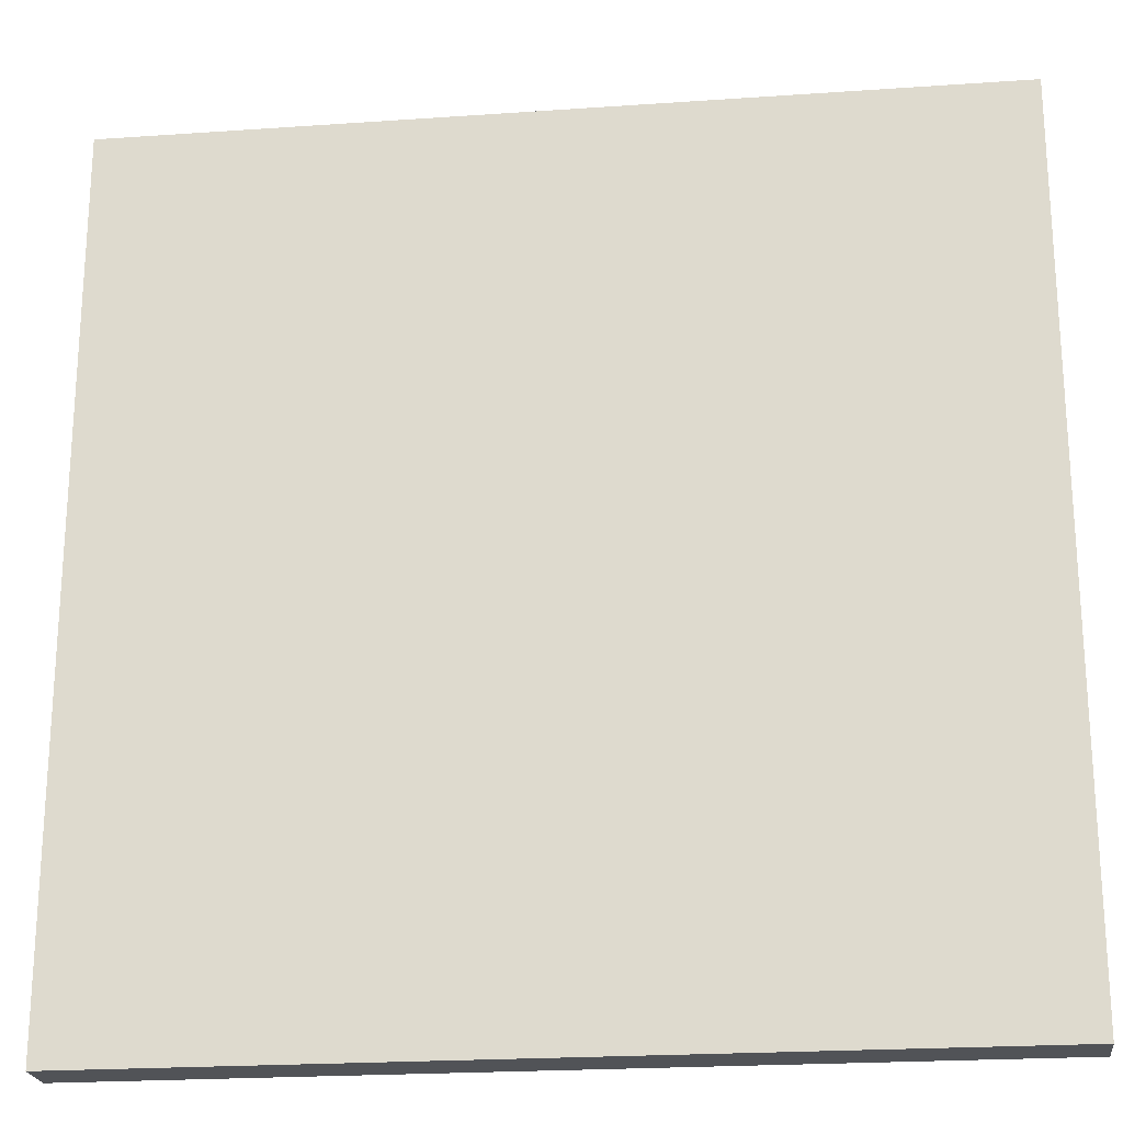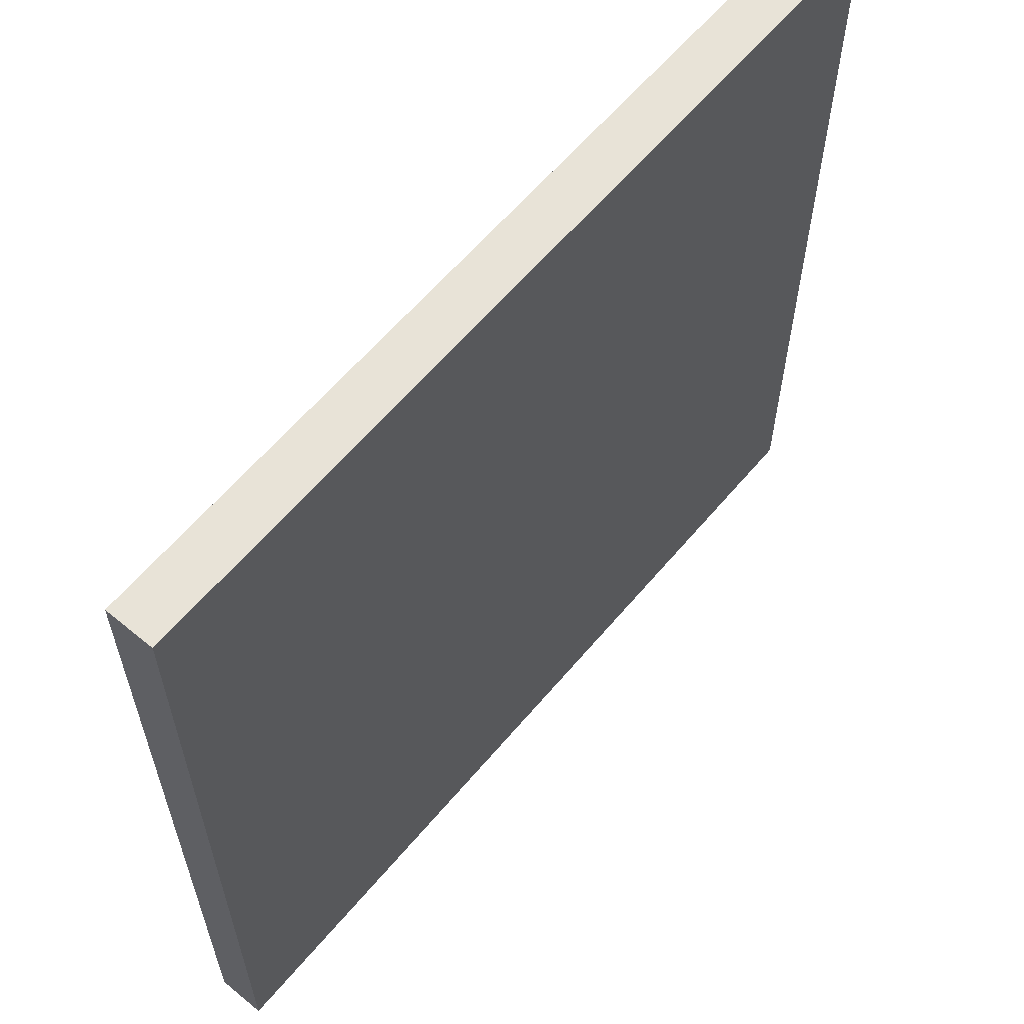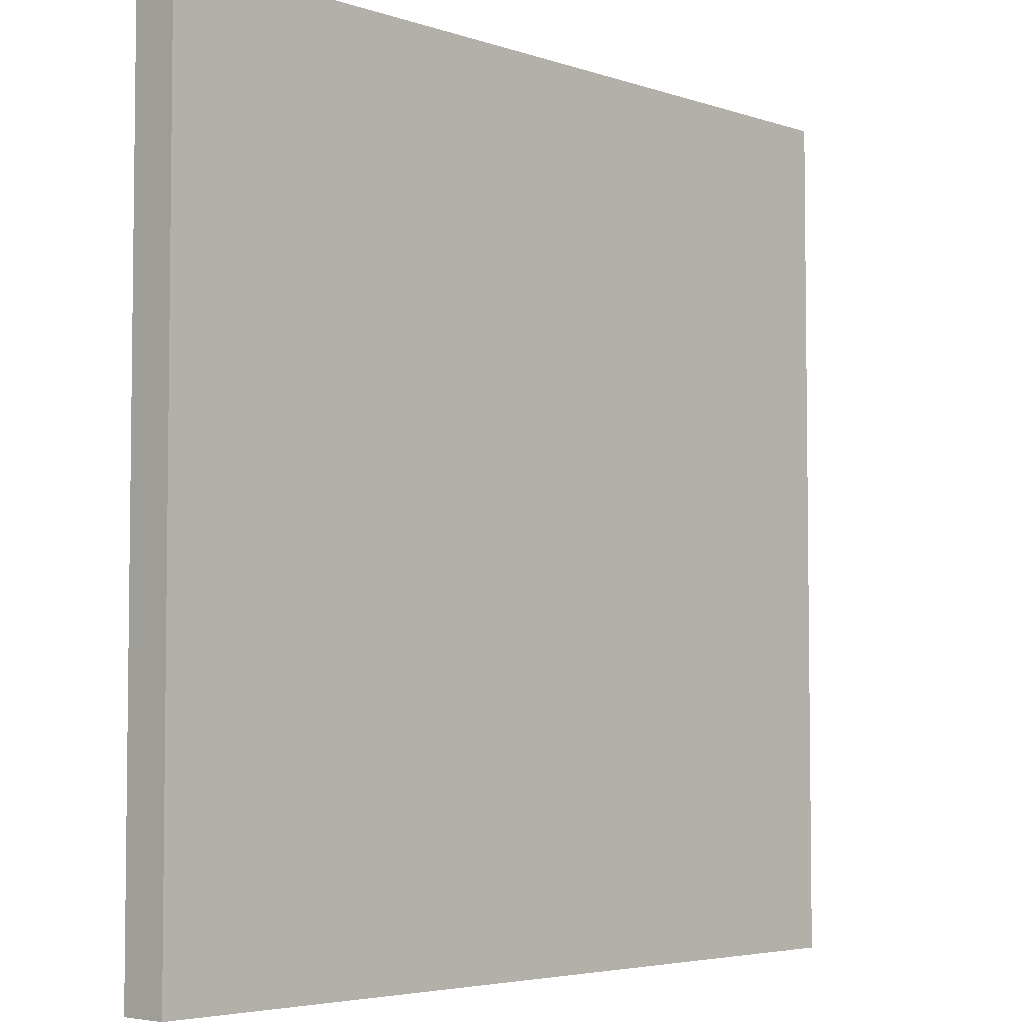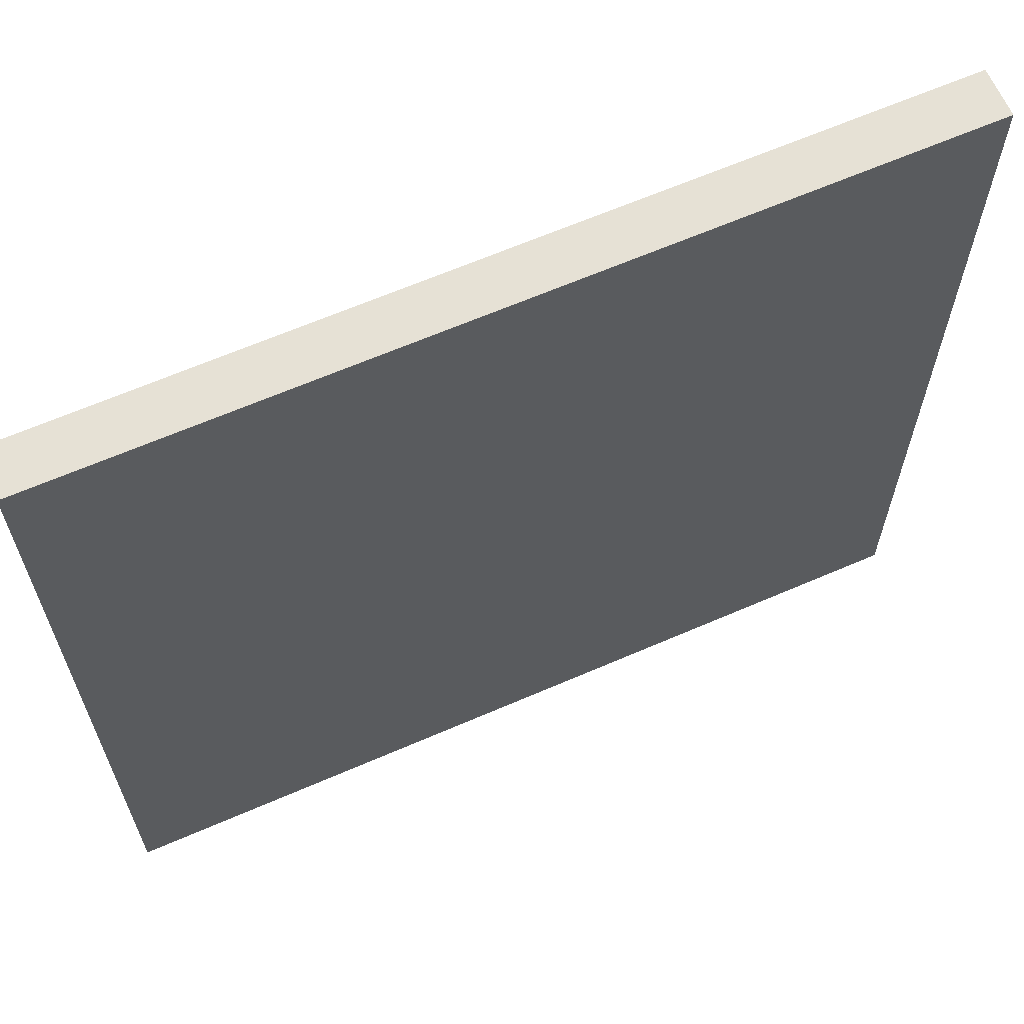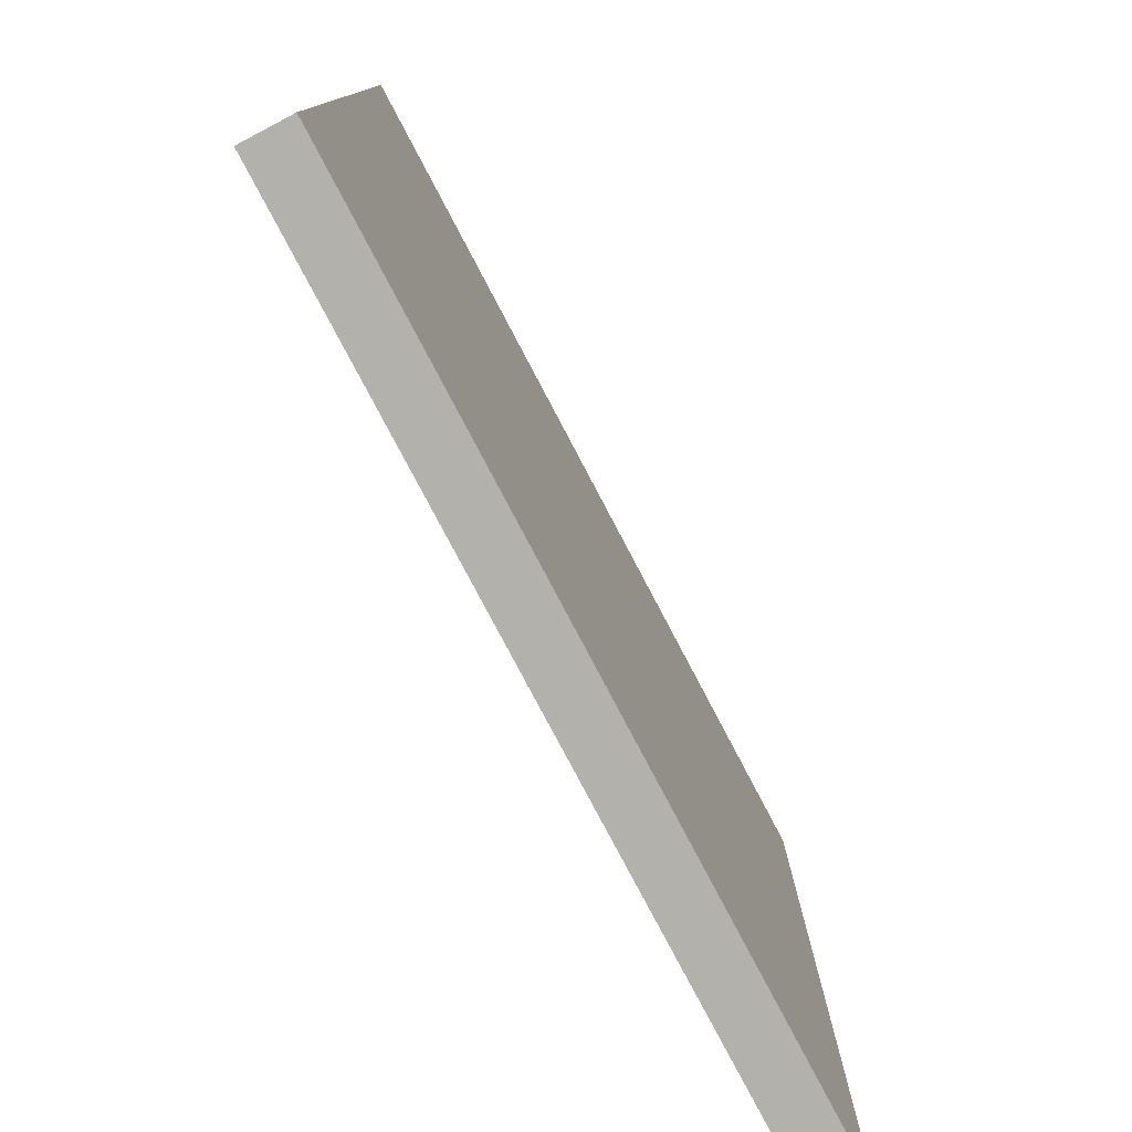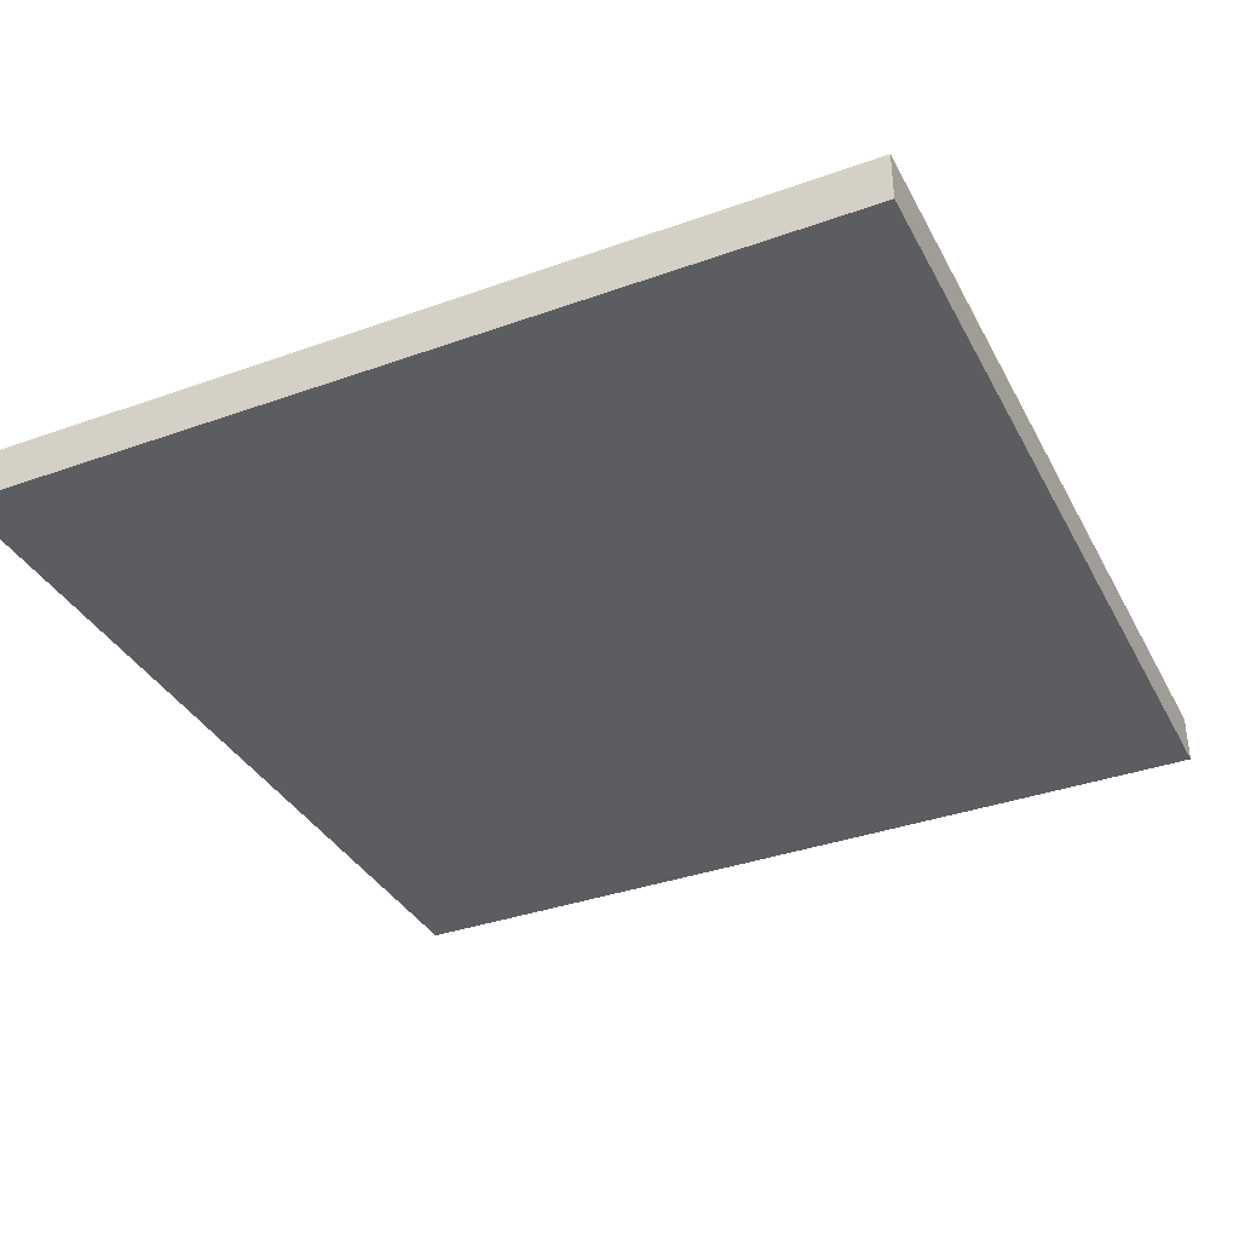
<metadata>
{"format":"obj","ext":"obj","renderer":"f3d","projection":"perspective","resolution":1024,"background":"white","views":[{"elev":-22.1,"azim":6.9,"up":"+Y"},{"elev":61.5,"azim":130.0,"up":"+Y"},{"elev":-4.5,"azim":133.1,"up":"+Y"},{"elev":64.7,"azim":156.4,"up":"+Y"},{"elev":-79.0,"azim":-62.2,"up":"+Y"},{"elev":-35.8,"azim":115.2,"up":"+Z"}]}
</metadata>
<code>
v -9 0 0.5
v -9 0 -0.5
v -9 18 0.5
v -9 18 -0.5
v 9 0 0.5
v 9 0 -0.5
v 9 18 0.5
v 9 18 -0.5
v -9 0 0.5
v -9 18 0.5
v 9 0 0.5
v 9 18 0.5
v -9 0 -0.5
v -9 18 -0.5
v 9 0 -0.5
v 9 18 -0.5
v -9 0 0.5
v 9 0 0.5
v -9 0 -0.5
v 9 0 -0.5
v -9 18 0.5
v 9 18 0.5
v -9 18 -0.5
v 9 18 -0.5
f 3 2 1
f 4 2 3
f 5 6 7
f 7 6 8
f 11 10 9
f 12 10 11
f 13 14 15
f 15 14 16
f 19 18 17
f 20 18 19
f 21 22 23
f 23 22 24

</code>
